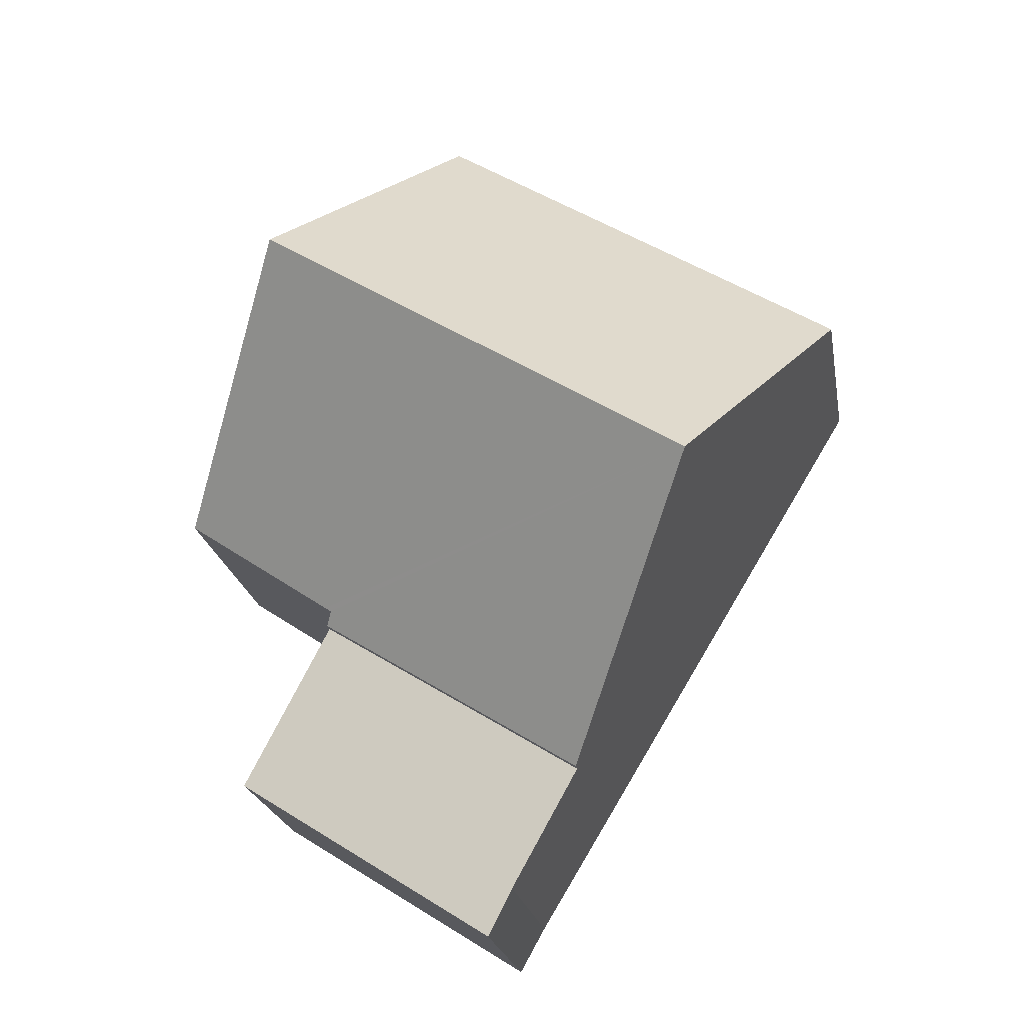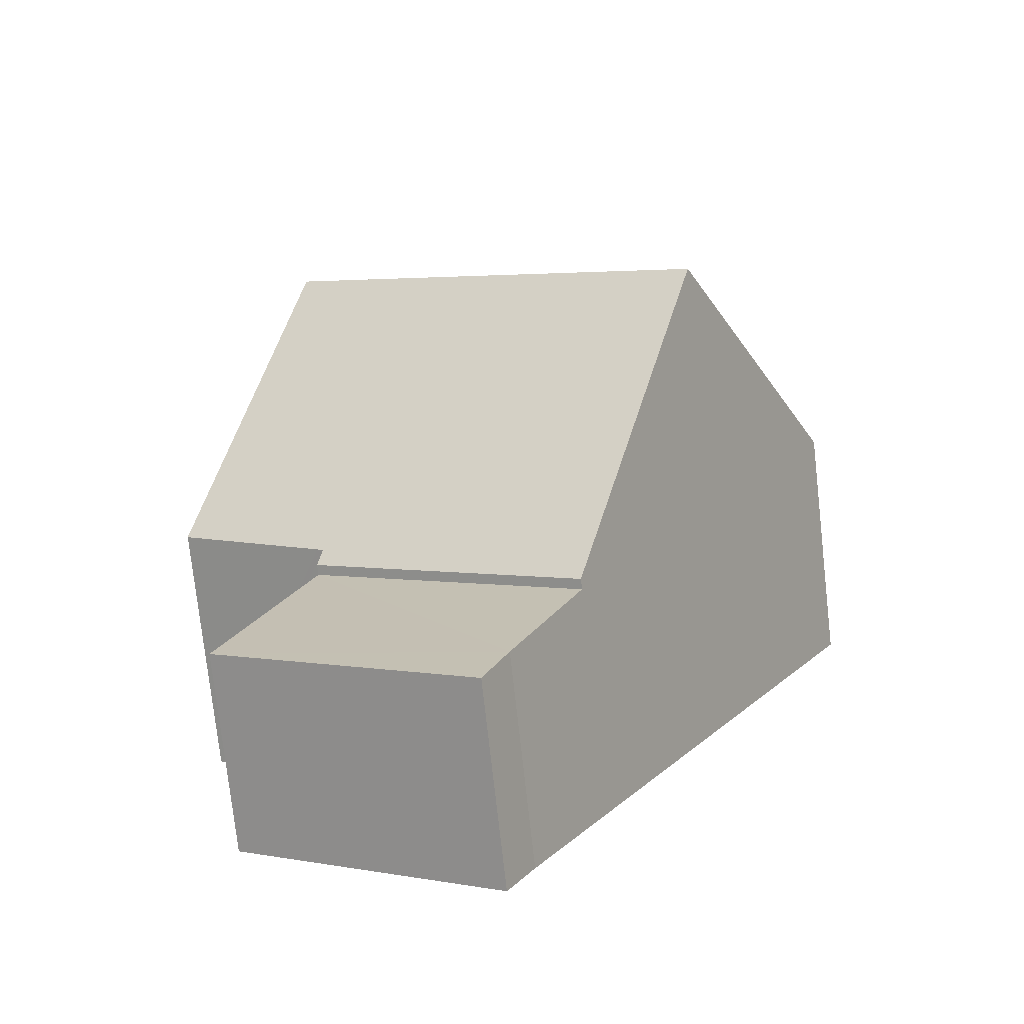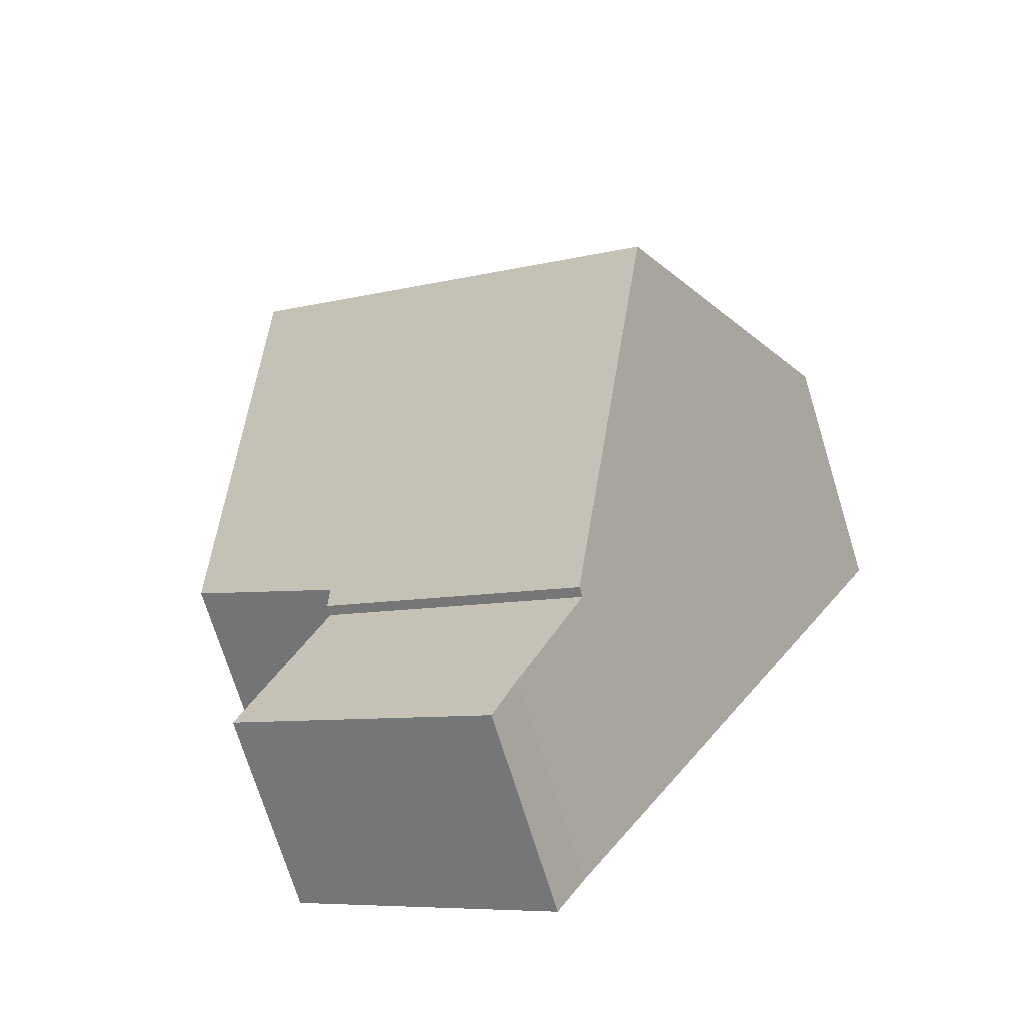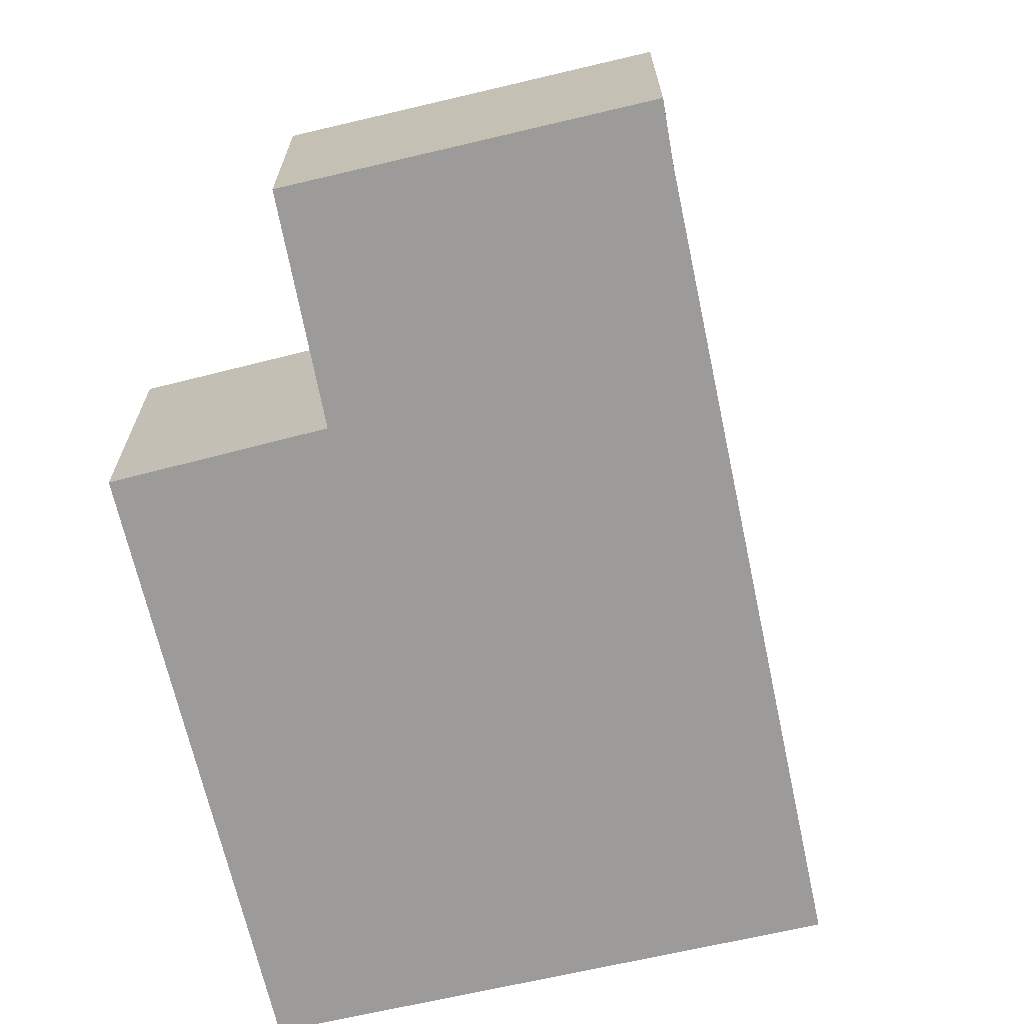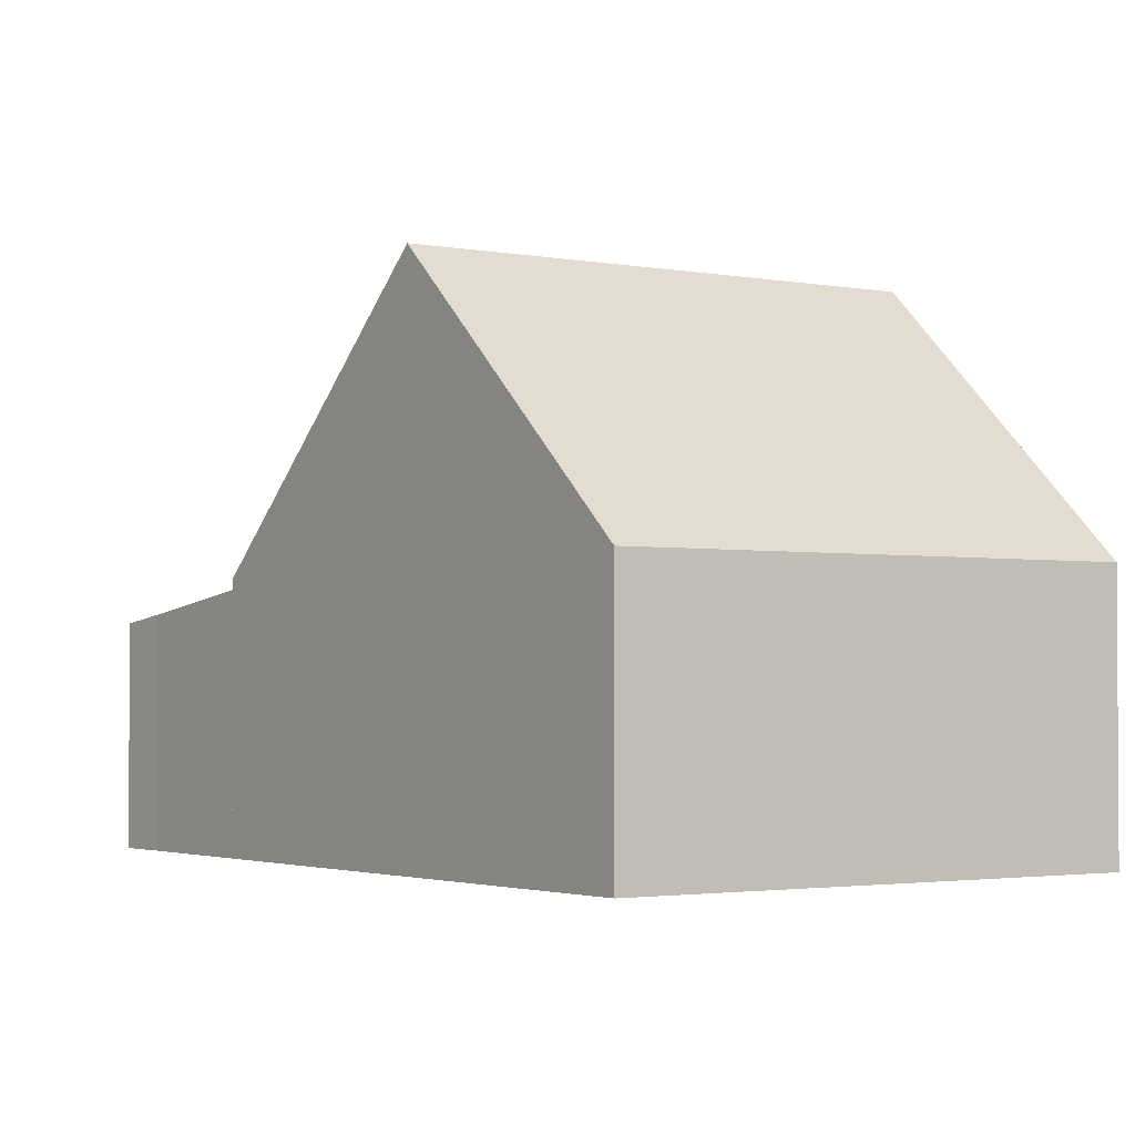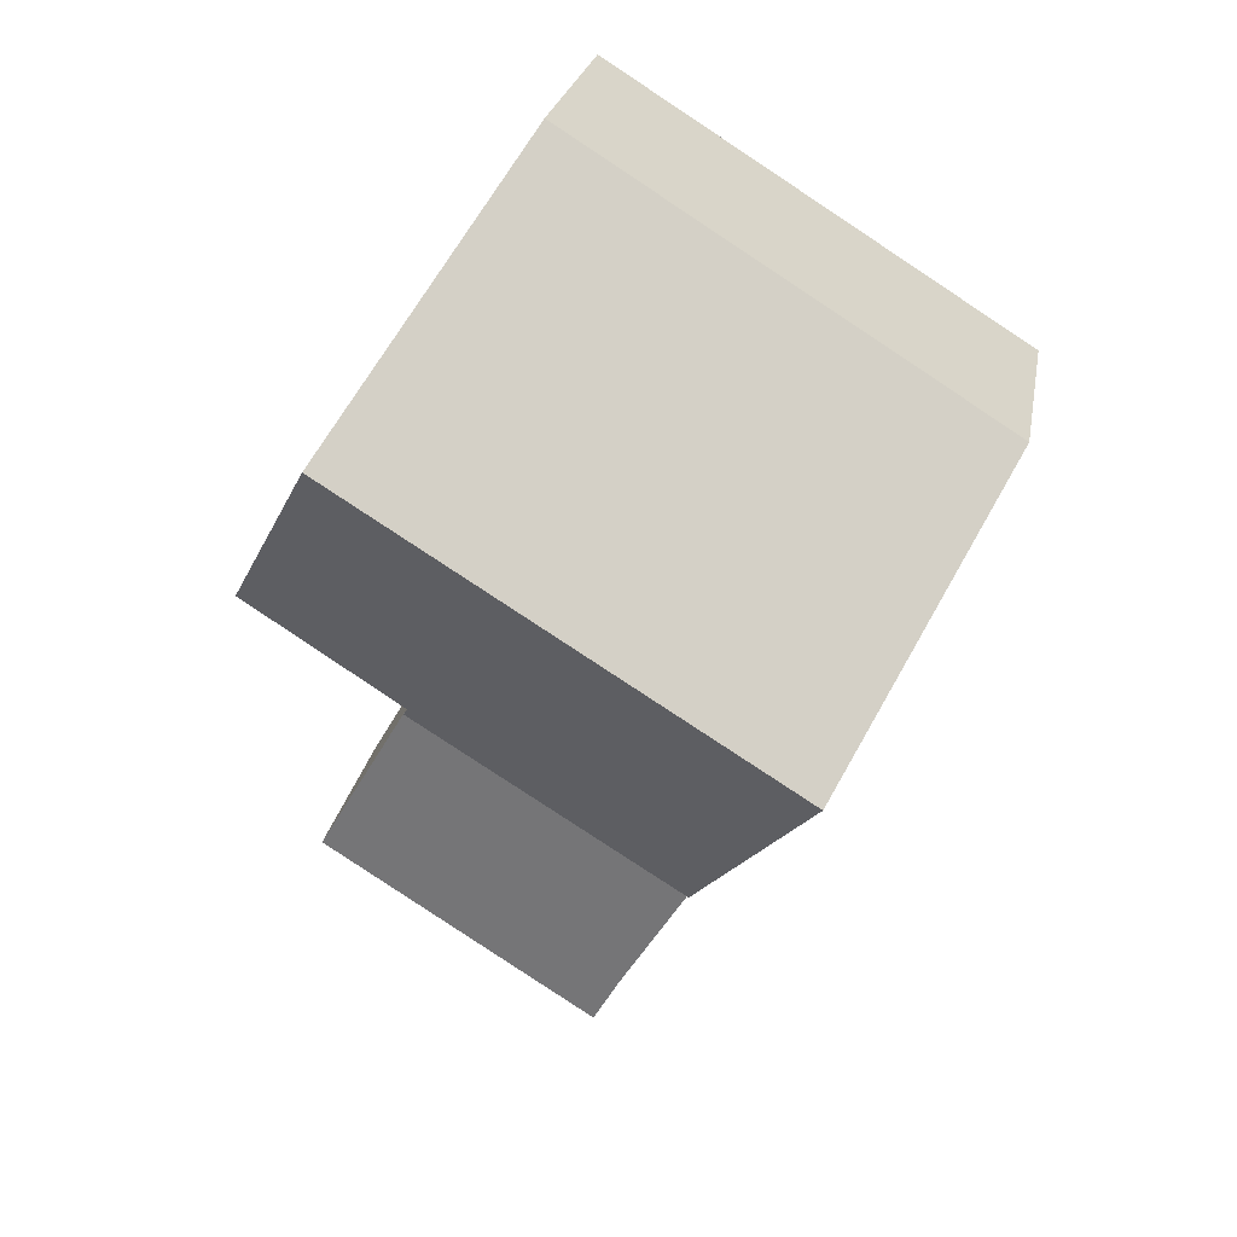
<metadata>
{"format":"obj","ext":"obj","renderer":"f3d","projection":"perspective","resolution":1024,"background":"white","views":[{"elev":-21.9,"azim":-170.2,"up":"+Z"},{"elev":-76.8,"azim":-173.6,"up":"+Z"},{"elev":-72.7,"azim":-162.8,"up":"+Z"},{"elev":-69.9,"azim":160.7,"up":"+Y"},{"elev":-2.3,"azim":-66.3,"up":"+Y"},{"elev":24.2,"azim":-170.1,"up":"+Z"}]}
</metadata>
<code>
v  4.497 3.997 2.814
v  2.305 8.02 -3.815
v  0 3.997 2.447e-16
v  6.742 3.997 4.22
v  9.158 8.02 0.474
v  6.792 8.02 -1.007
v  9.033 3.906 -4.98
v  4.662 3.906 -7.716
v  8.921 4.107 -4.788
v  9.023 4.11 -4.72
v  11.46 4.193 -3.089
v  4.662 4.725e-16 -7.716
v  2.305 2.336e-16 -3.815
v  0 0 0
v  4.497 -1.723e-16 2.814
v  6.742 -2.584e-16 4.22
v  9.158 -2.902e-17 0.474
v  11.46 1.891e-16 -3.089
v  8.921 2.932e-16 -4.788
v  9.033 3.049e-16 -4.98
v  9.023 2.89e-16 -4.72
v  5.825 3.436 -9.64
v  10.59 3.322 -7.636
v  6.253 3.318 -10.41
v  9.033 3.734 -4.98
v  4.662 3.738 -7.716
v  10.59 4.676e-16 -7.636
v  6.253 6.374e-16 -10.41
v  5.825 5.903e-16 -9.64
g defaultobject
f 1 2 3
f 2 1 4
f 2 4 5
f 2 5 6
f 2 7 8
f 7 2 9
f 9 2 10
f 10 2 11
f 11 2 6
f 11 6 5
f 12 2 8
f 2 12 3
f 3 12 13
f 3 13 14
f 14 1 3
f 1 14 15
f 1 15 4
f 4 15 16
f 16 5 4
f 5 16 11
f 11 16 17
f 11 17 18
f 19 7 9
f 7 19 20
f 18 10 11
f 10 18 9
f 9 18 19
f 19 18 21
f 20 8 7
f 8 20 12
f 17 21 18
f 21 17 16
f 21 16 19
f 19 12 20
f 12 19 16
f 12 16 15
f 12 15 14
f 12 14 13
f 22 23 24
f 23 22 25
f 25 22 26
f 12 25 26
f 25 12 20
f 20 23 25
f 23 20 27
f 27 24 23
f 24 27 28
f 22 12 26
f 12 22 29
f 24 29 22
f 29 24 28
f 12 27 20
f 27 12 29
f 27 29 28

</code>
